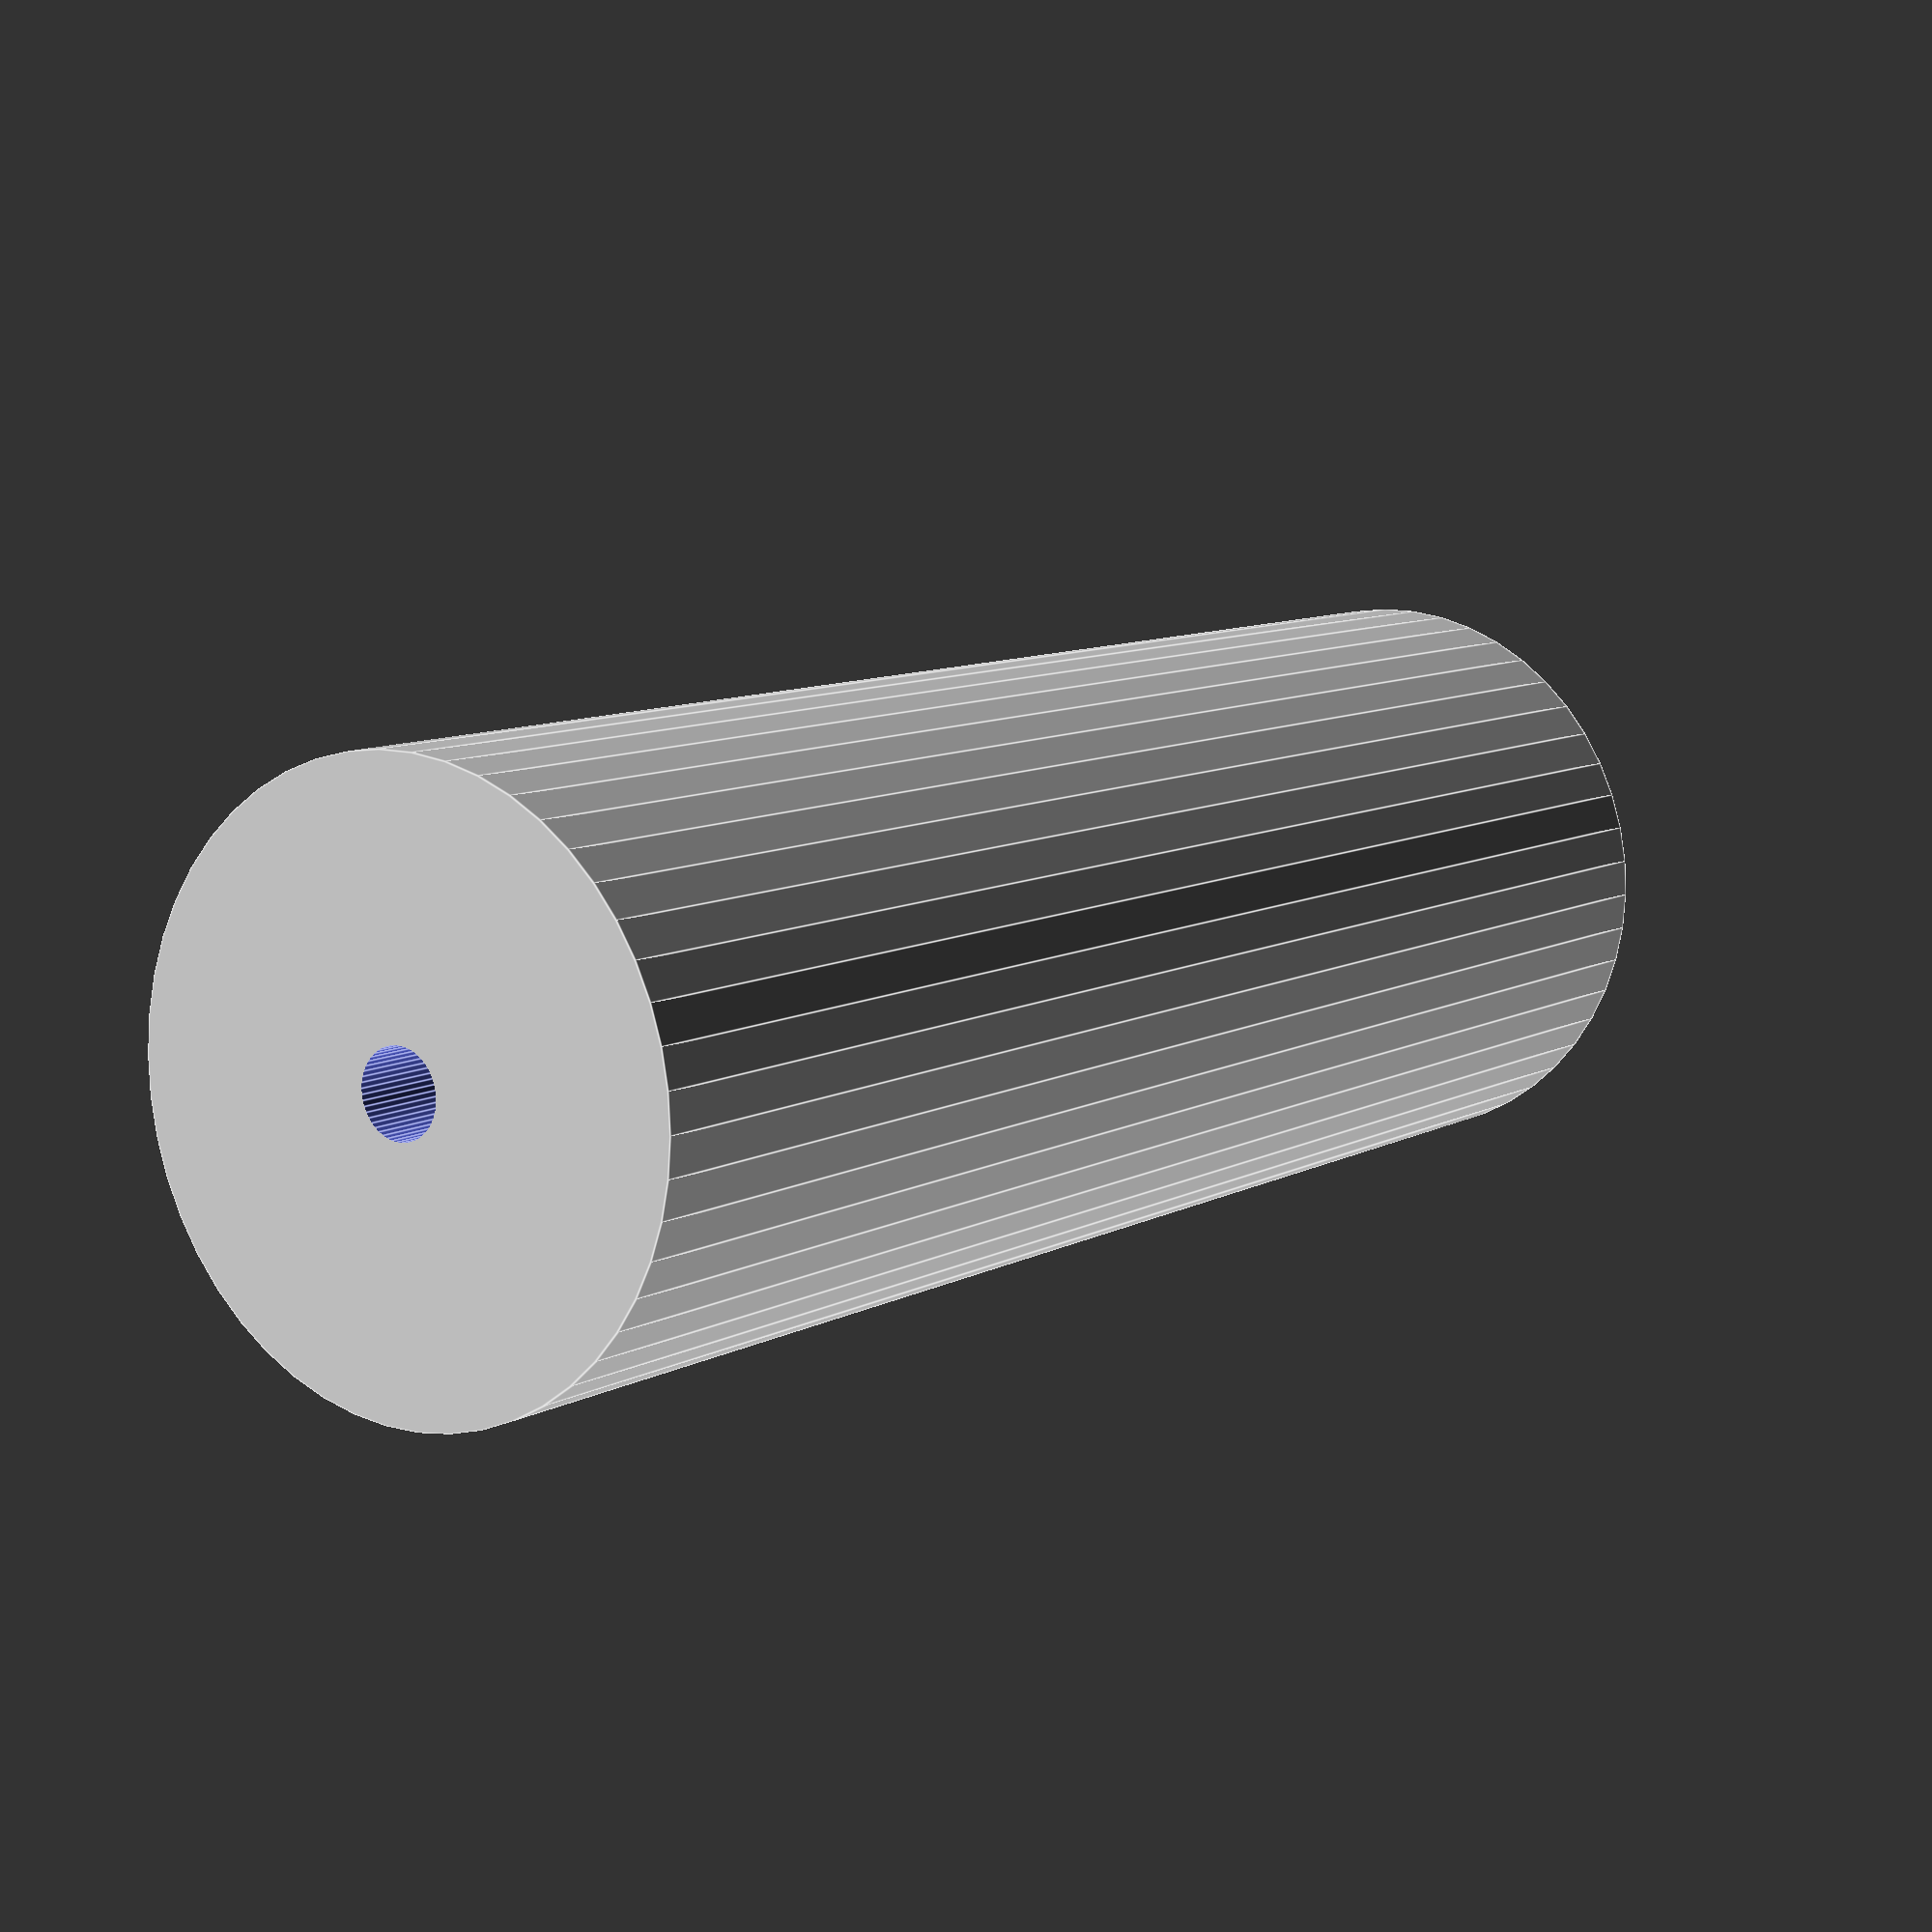
<openscad>
$fn = 50;


difference() {
	union() {
		translate(v = [0, 0, -50.0000000000]) {
			cylinder(h = 100, r = 17.5000000000);
		}
	}
	union() {
		translate(v = [0, 0, -100.0000000000]) {
			cylinder(h = 200, r = 2.5000000000);
		}
	}
}
</openscad>
<views>
elev=350.9 azim=0.7 roll=35.0 proj=p view=edges
</views>
